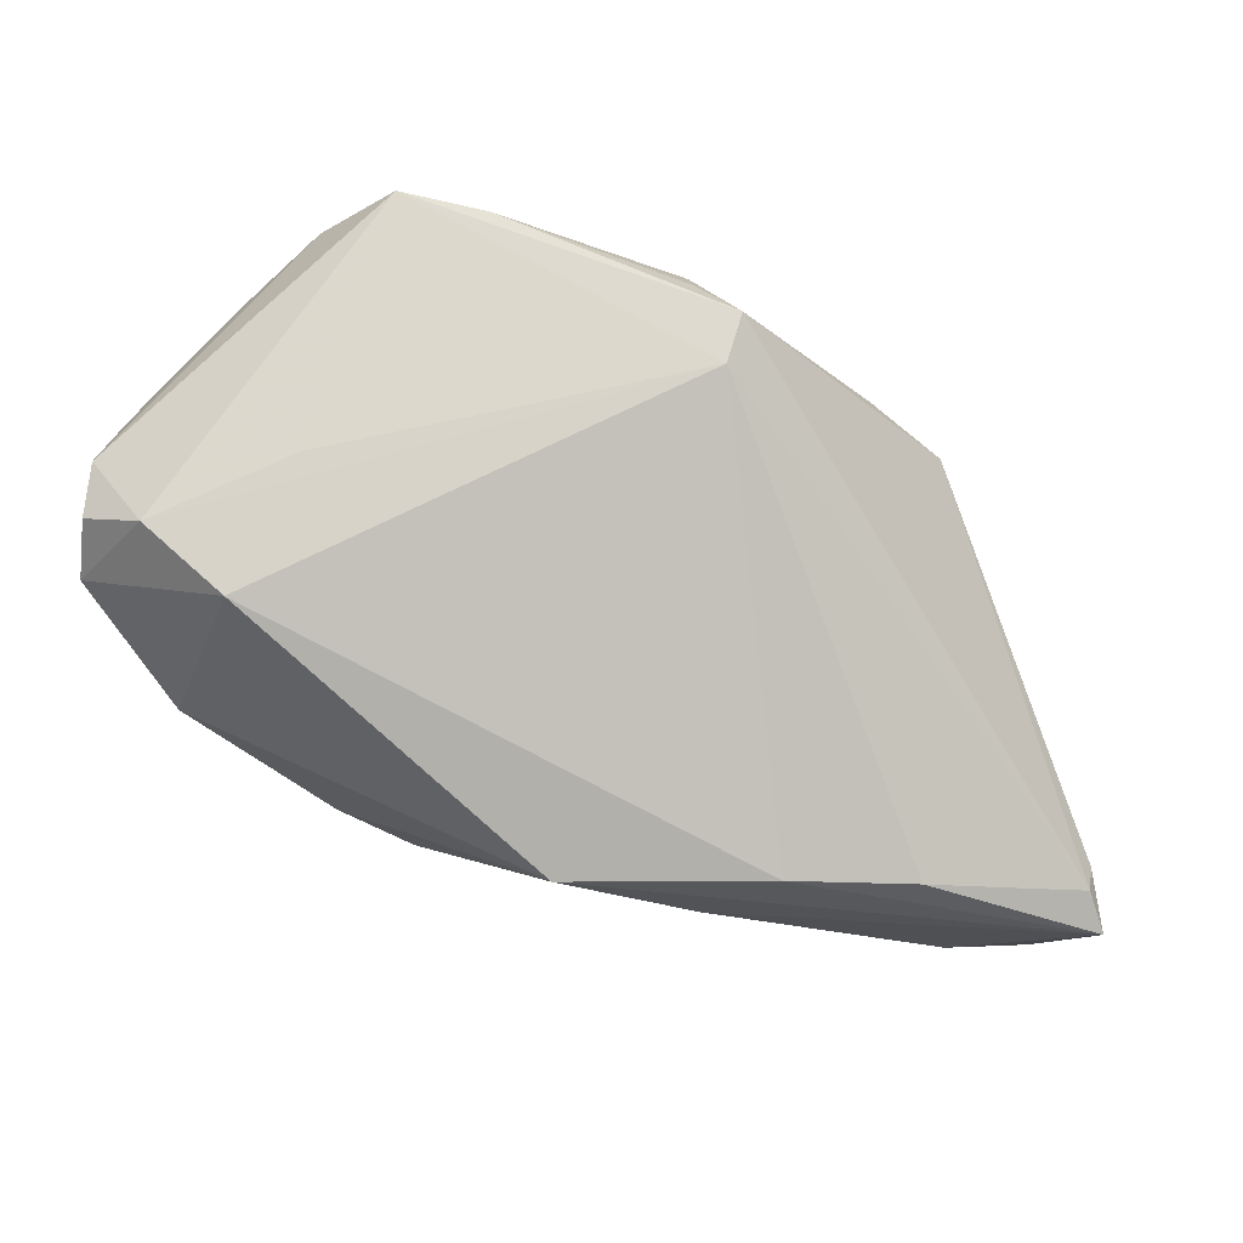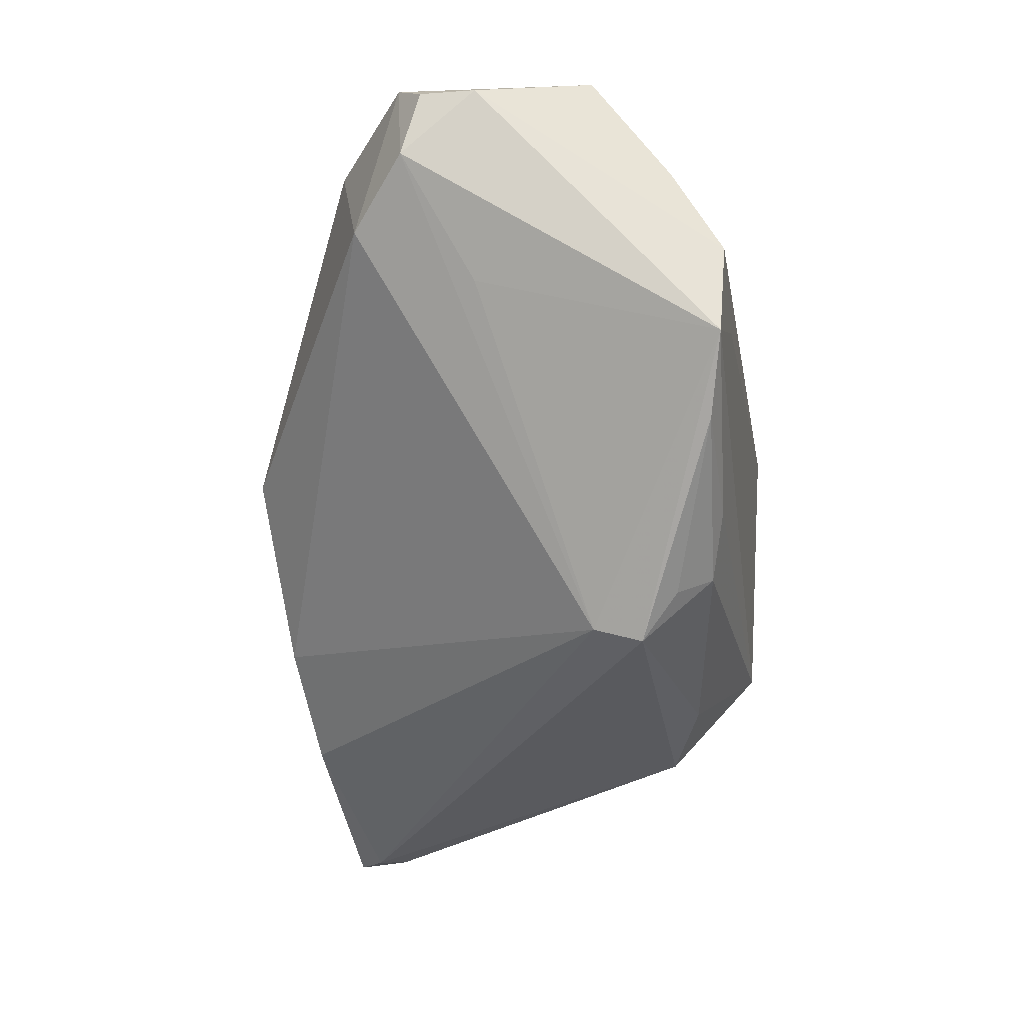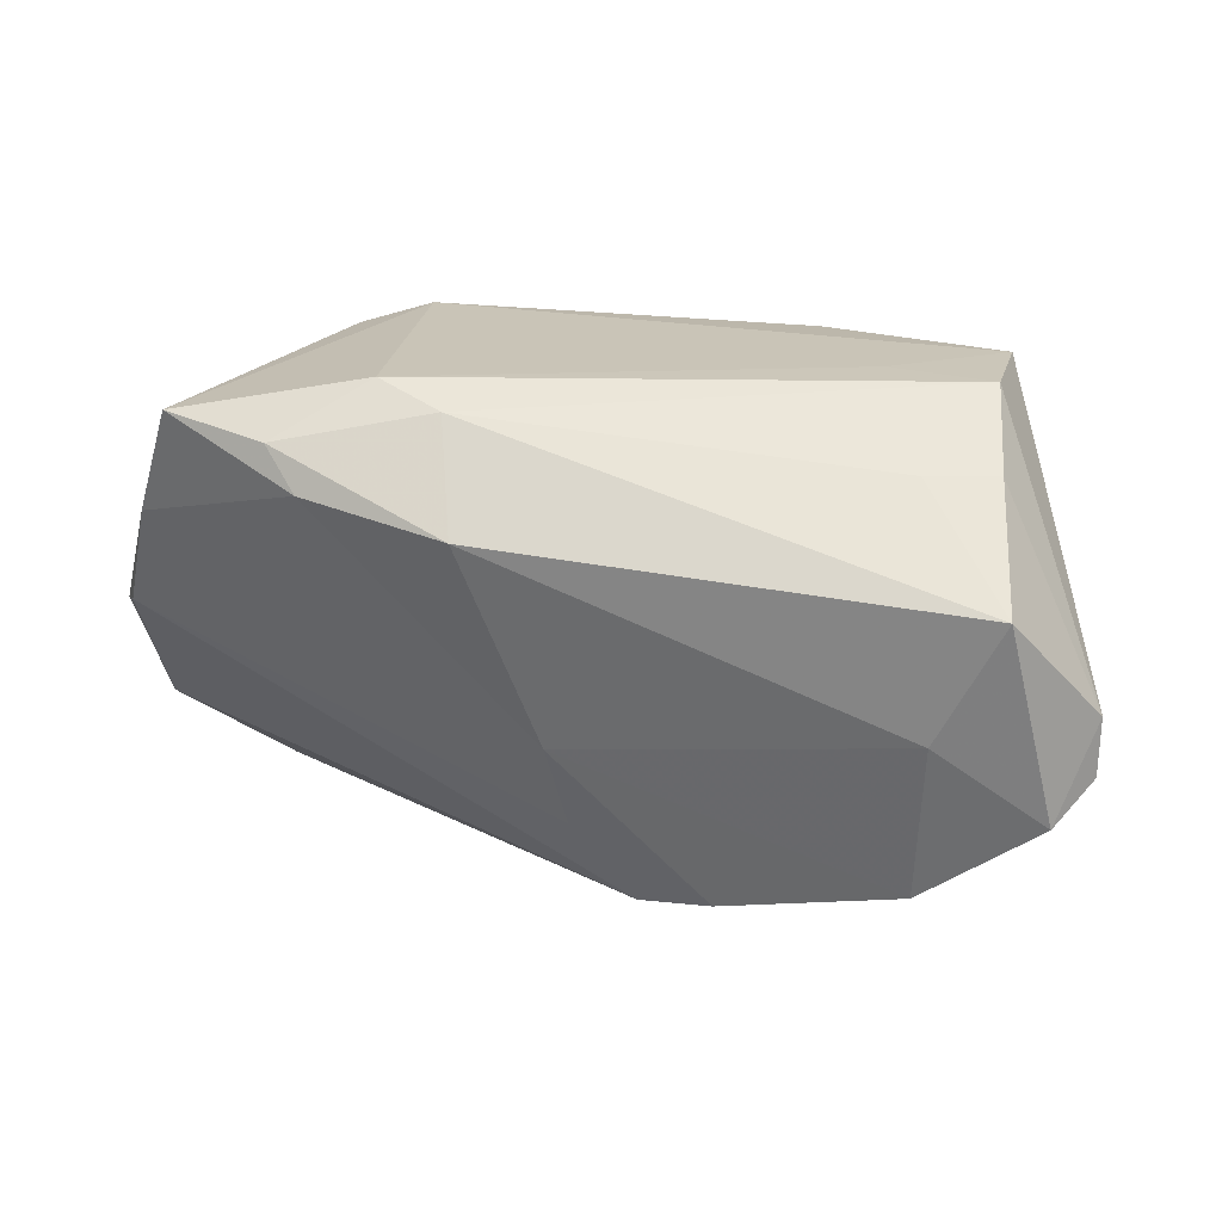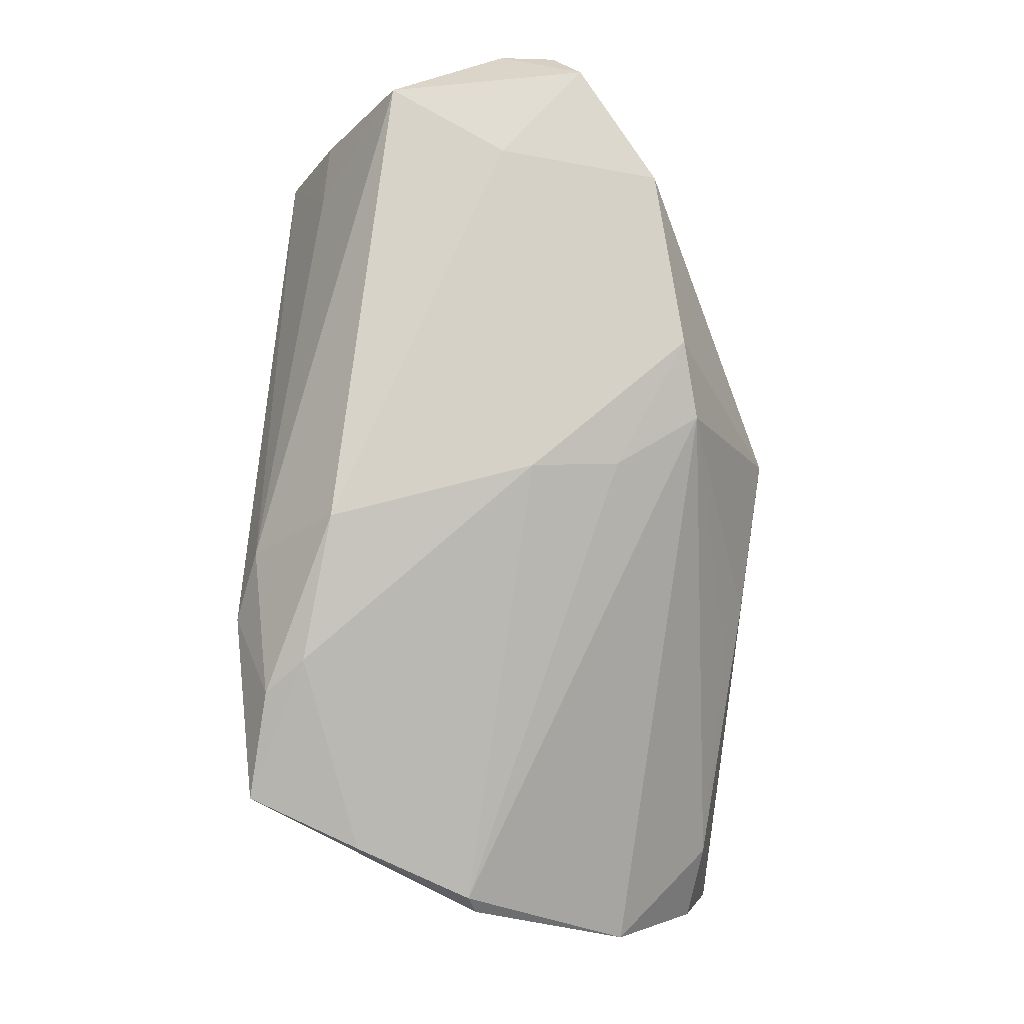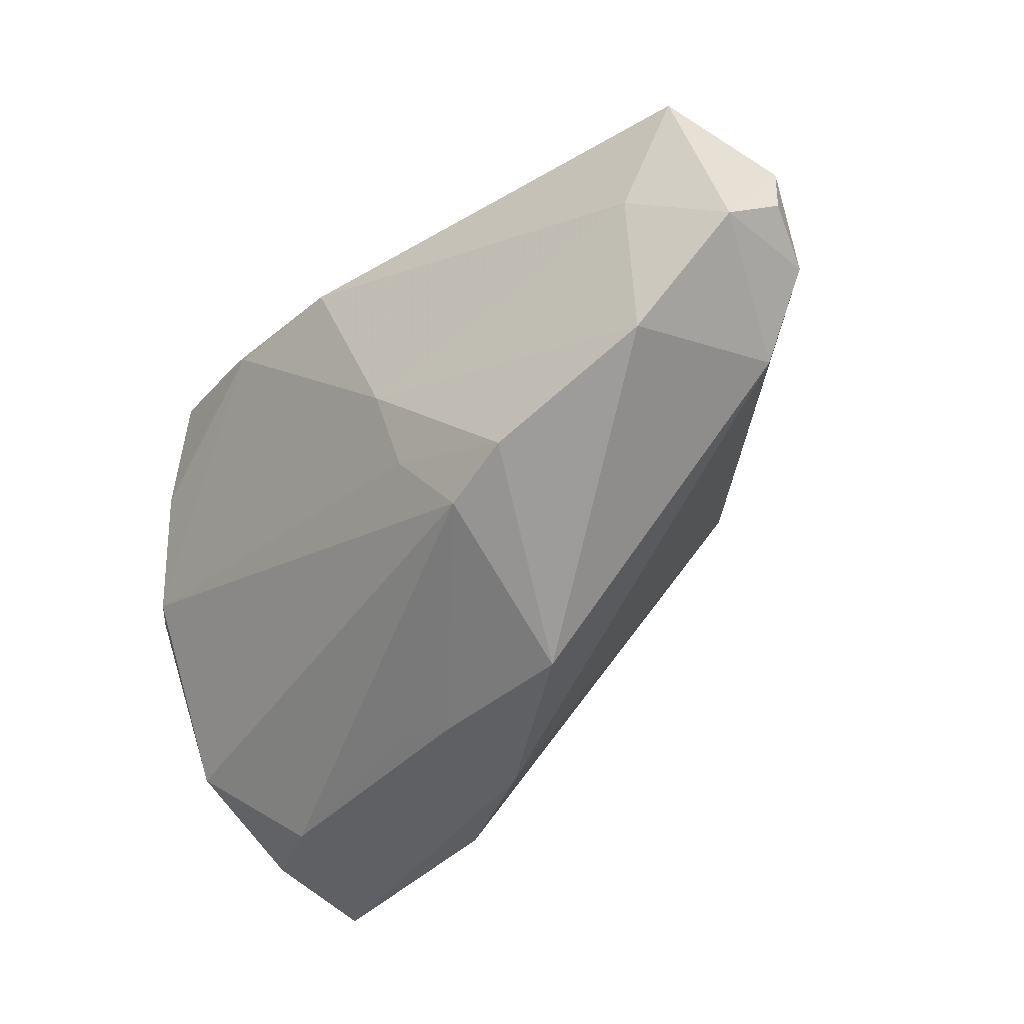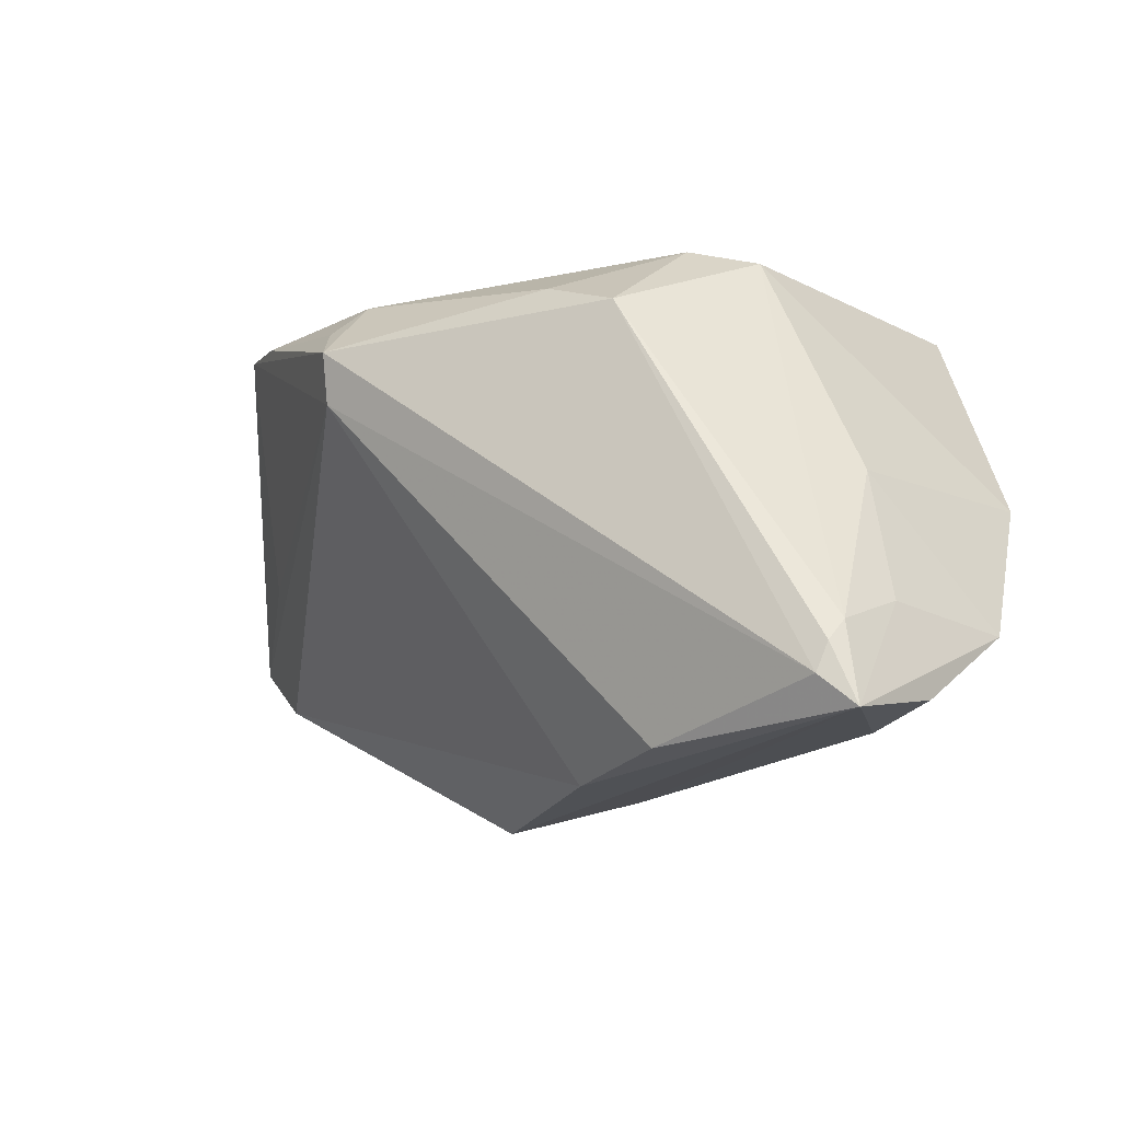
<metadata>
{"format":"obj","ext":"obj","renderer":"f3d","projection":"perspective","resolution":1024,"background":"white","views":[{"elev":-29.0,"azim":132.9,"up":"+Y"},{"elev":-34.4,"azim":100.1,"up":"+Z"},{"elev":25.8,"azim":12.8,"up":"+Y"},{"elev":76.7,"azim":-85.9,"up":"+Z"},{"elev":-45.3,"azim":35.6,"up":"+Y"},{"elev":-18.5,"azim":-153.1,"up":"+Y"}]}
</metadata>
<code>
v -0.04643 0.01504 0.01761
v -0.03896 0.000114 -0.02102
v 0.01395 0.0267 -0.02248
v -0.02962 0.02686 0.02454
v 0.04077 0.0321 0.005401
v 0.0449 0.01786 0.03046
v 0.03465 0.02663 0.01818
v -0.04979 -0.02709 -0.01583
v -0.04405 -0.001127 -0.01524
v 0.05383 -0.001345 0.02327
v -0.01233 0.03022 0.0209
v -0.0091 0.02056 0.03046
v -0.04249 -0.02659 -0.02895
v -0.04169 0.02794 0.02084
v -0.009315 -0.03136 -0.01362
v 0.0171 0.02266 -0.02567
v 0.01971 0.02876 -0.01683
v -0.02388 0.02876 -0.01531
v 0.01486 0.01812 -0.03046
v -0.01174 0.02217 -0.02625
v 0.01531 0.01246 -0.02856
v -0.03171 0.02668 -0.01276
v -0.02085 0.0181 -0.02862
v -0.05101 0.001621 0.01191
v -0.04769 -0.01714 -0.0189
v 0.05384 0.005151 0.02274
v -0.01078 -0.03085 -0.001214
v 0.02894 0.0317 0.002395
v -0.01998 0.0321 0.01762
v 0.04459 -0.01102 0.01128
v -0.02172 -0.03032 -0.02204
v -0.05384 -0.01775 -0.003474
v -0.045 -0.02082 -0.02698
v 0.05207 -0.003925 0.01587
v 0.01659 -0.0198 0.02585
v 0.04109 0.03103 -0.006741
v 0.03391 0.0289 -0.01335
v -0.04166 -0.0283 -0.01021
v 0.04239 0.02661 0.01648
v 0.007636 -0.0321 0.002482
v -0.01762 -0.02908 -0.001013
v 0.03688 -0.01494 0.02756
v -0.04378 -0.02329 -0.02856
v 0.05002 -0.004942 0.02814
v -0.05247 0.0007242 0.009679
v 0.03793 0.003864 0.03046
v 0.008002 -0.02205 0.02285
v 0.001078 -0.01268 0.02466
v 0.04264 0.003175 0.003387
v -0.0006452 -0.002515 0.02772
v -0.02578 0.02254 0.02705
v -0.04642 -0.03014 -0.02766
f 31 15 52
f 52 15 40
f 47 24 32
f 13 31 52
f 13 23 19
f 15 31 21
f 21 13 19
f 31 13 21
f 30 42 40
f 30 40 15
f 15 21 30
f 22 23 2
f 18 14 29
f 22 14 18
f 18 23 22
f 47 32 38
f 45 32 24
f 45 14 22
f 46 6 12
f 43 13 52
f 23 13 43
f 47 40 35
f 40 42 35
f 42 30 44
f 44 6 46
f 46 42 44
f 10 44 34
f 34 44 30
f 34 21 49
f 34 30 21
f 19 16 37
f 17 18 36
f 36 37 17
f 36 34 49
f 49 21 36
f 36 21 19
f 19 37 36
f 23 18 20
f 19 23 20
f 5 7 39
f 39 7 6
f 52 40 27
f 27 38 52
f 27 40 47
f 8 32 52
f 52 38 8
f 8 38 32
f 22 2 9
f 9 45 22
f 32 45 9
f 29 14 4
f 28 18 29
f 28 36 18
f 29 5 28
f 5 36 28
f 10 34 26
f 34 36 26
f 26 36 5
f 26 44 10
f 6 44 26
f 26 39 6
f 5 39 26
f 3 16 19
f 19 20 3
f 17 37 3
f 3 37 16
f 3 18 17
f 3 20 18
f 47 38 41
f 41 27 47
f 38 27 41
f 52 32 25
f 32 9 25
f 29 4 11
f 6 7 11
f 11 12 6
f 11 4 12
f 11 5 29
f 11 7 5
f 46 12 50
f 50 42 46
f 50 35 42
f 24 50 51
f 51 50 12
f 51 4 14
f 12 4 51
f 33 43 52
f 52 25 33
f 33 25 9
f 33 9 2
f 33 2 23
f 23 43 33
f 48 24 47
f 48 50 24
f 47 35 48
f 35 50 48
f 24 51 1
f 1 51 14
f 1 45 24
f 14 45 1

</code>
